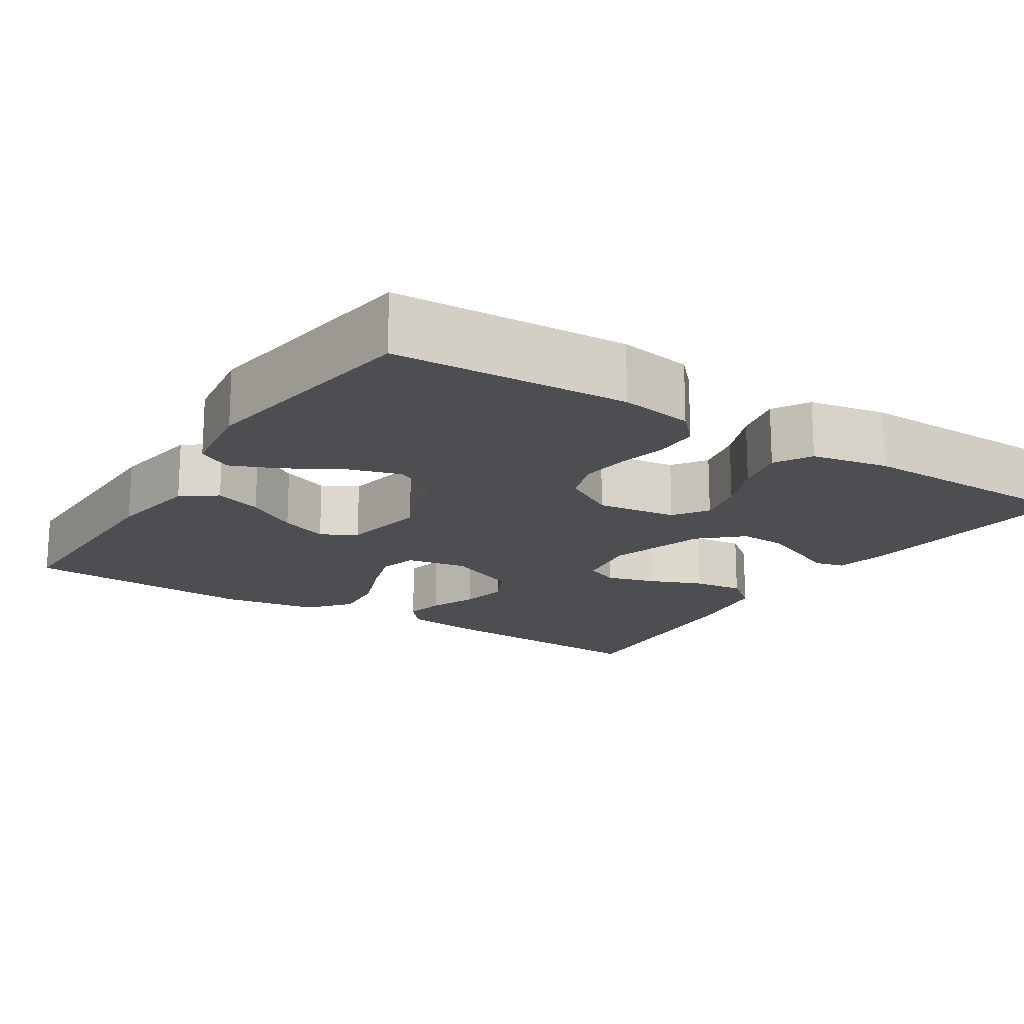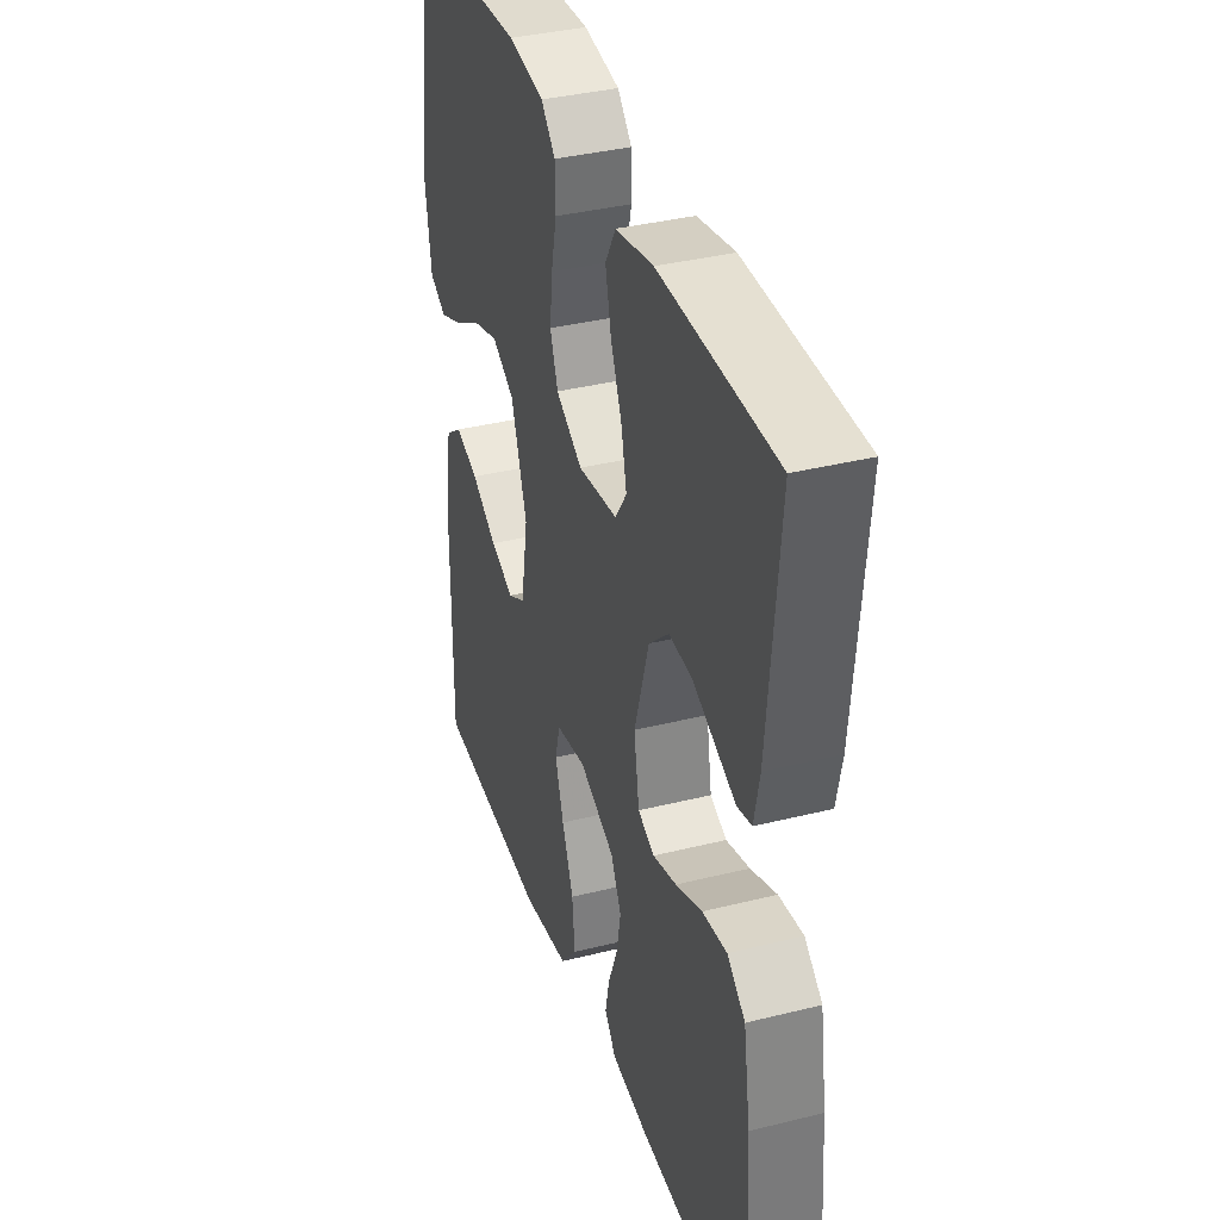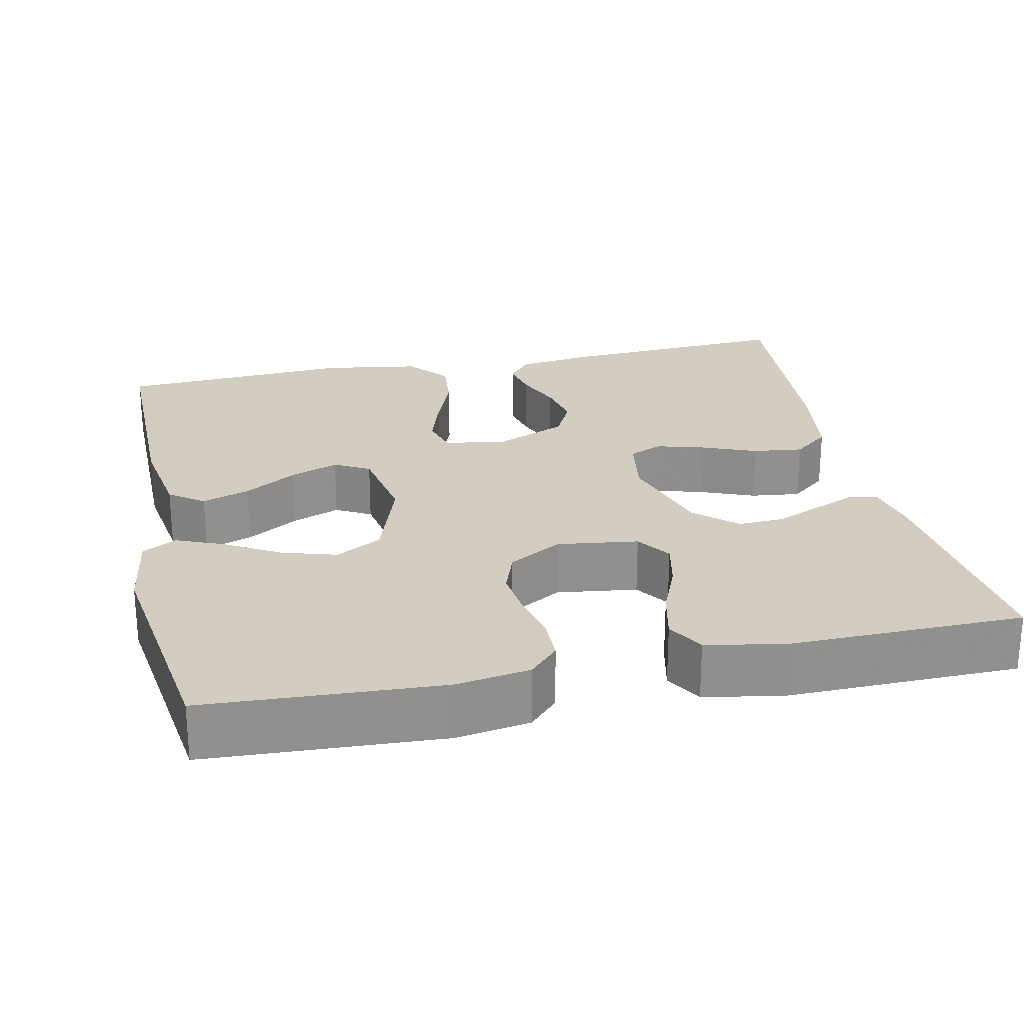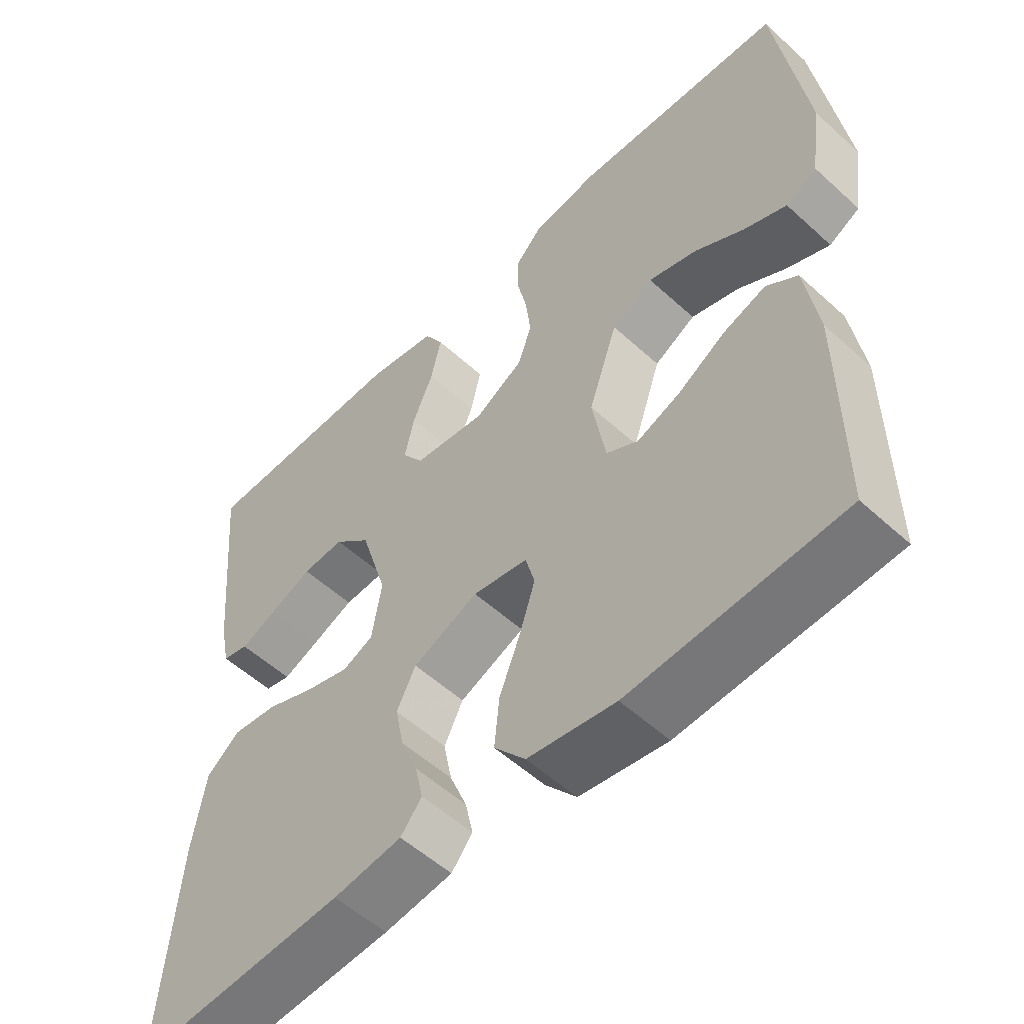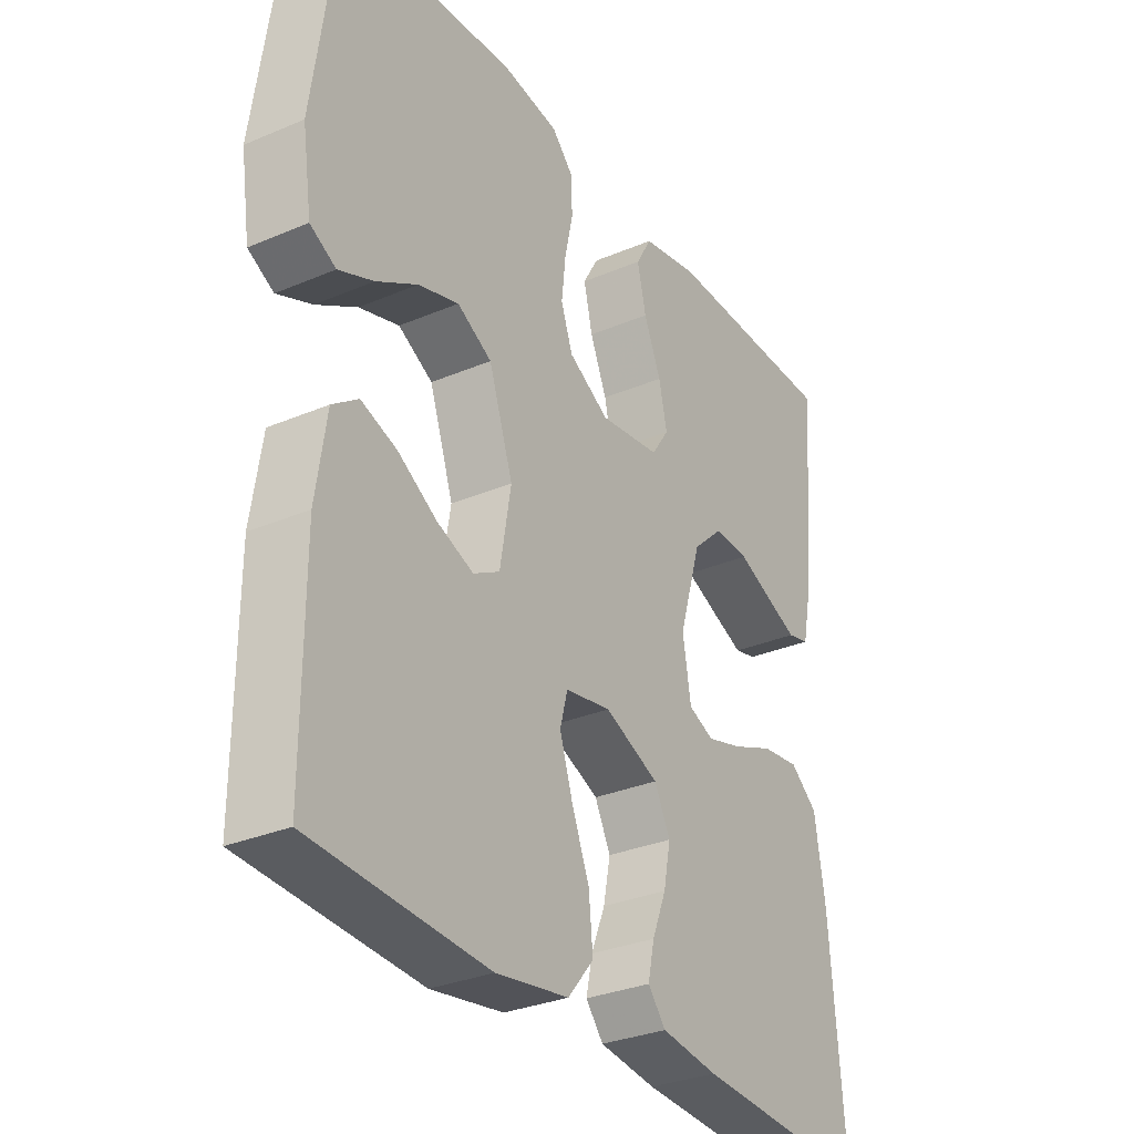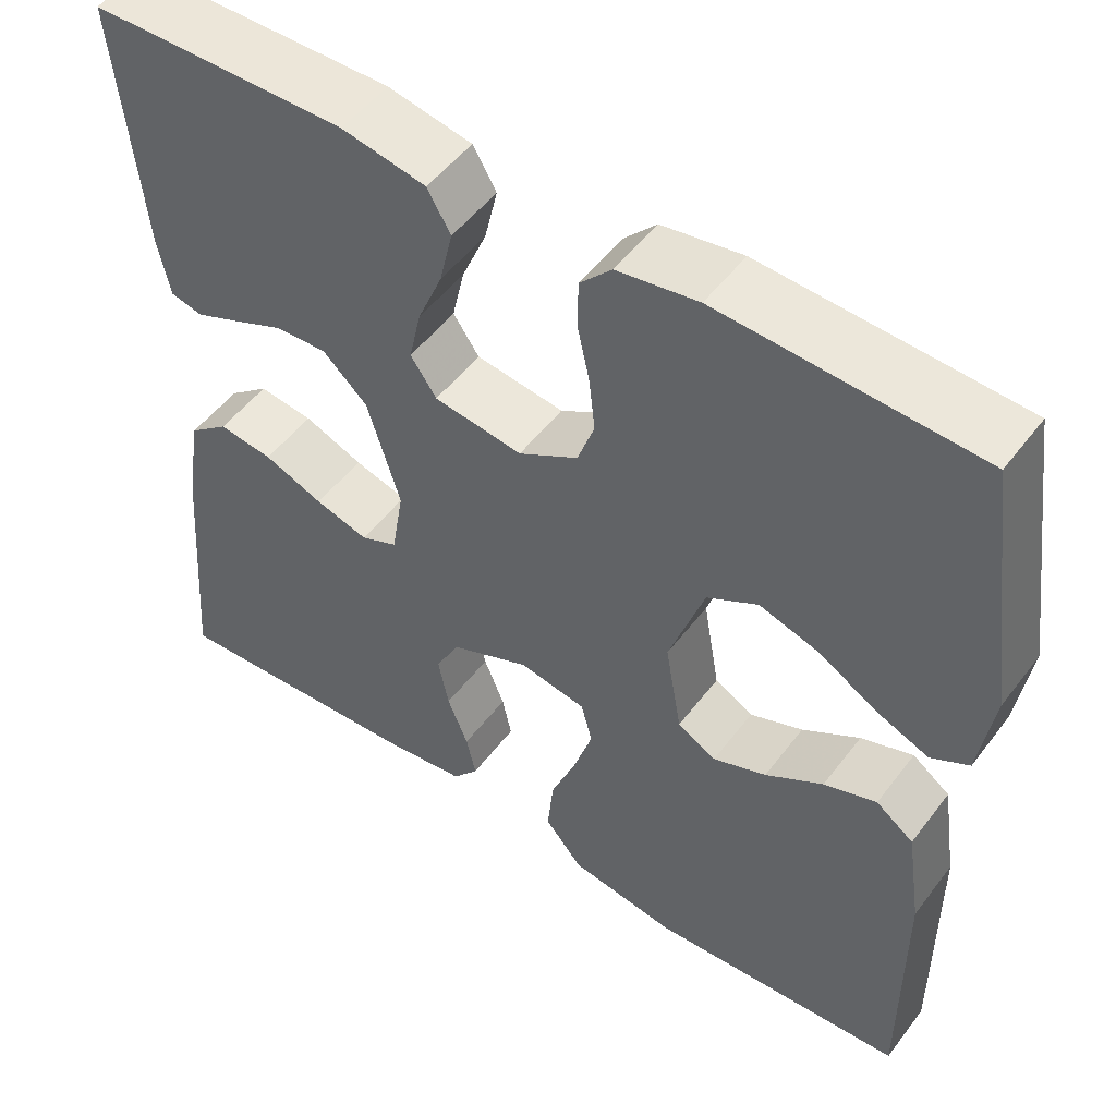
<metadata>
{"format":"obj","ext":"obj","renderer":"f3d","projection":"perspective","resolution":1024,"background":"white","views":[{"elev":-17.2,"azim":-32.8,"up":"+Y"},{"elev":36.8,"azim":72.1,"up":"+Z"},{"elev":24.7,"azim":-12.2,"up":"+Y"},{"elev":-54.5,"azim":-134.0,"up":"+Z"},{"elev":-31.0,"azim":-58.7,"up":"+Z"},{"elev":51.2,"azim":-144.1,"up":"+Z"}]}
</metadata>
<code>
v 0.5 0.07 -0.5
v 0.2 0.07 -0.482
v 0.103 0.07 -0.469
v 0.073 0.07 -0.432
v 0.084 0.07 -0.381
v 0.108 0.07 -0.321
v 0.12 0.07 -0.26
v 0.093 0.07 -0.206
v 0 0.07 -0.166
v -0.078 0.07 -0.18
v -0.091 0.07 -0.229
v -0.069 0.07 -0.298
v -0.039 0.07 -0.374
v -0.032 0.07 -0.445
v -0.076 0.07 -0.498
v -0.2 0.07 -0.518
v -0.5 0.07 -0.5
v -0.499 0.07 -0.2
v -0.481 0.07 -0.081
v -0.437 0.07 -0.049
v -0.376 0.07 -0.07
v -0.309 0.07 -0.111
v -0.247 0.07 -0.135
v -0.202 0.07 -0.11
v -0.183 0.07 0
v -0.224 0.07 0.121
v -0.283 0.07 0.154
v -0.352 0.07 0.133
v -0.422 0.07 0.092
v -0.482 0.07 0.067
v -0.526 0.07 0.091
v -0.542 0.07 0.2
v -0.5 0.07 0.5
v -0.2 0.07 0.516
v -0.106 0.07 0.501
v -0.069 0.07 0.462
v -0.068 0.07 0.406
v -0.082 0.07 0.342
v -0.089 0.07 0.279
v -0.069 0.07 0.223
v 0 0.07 0.183
v 0.103 0.07 0.197
v 0.133 0.07 0.241
v 0.119 0.07 0.304
v 0.09 0.07 0.373
v 0.075 0.07 0.438
v 0.102 0.07 0.485
v 0.2 0.07 0.504
v 0.5 0.07 0.5
v 0.472 0.07 0.2
v 0.458 0.07 0.132
v 0.421 0.07 0.123
v 0.369 0.07 0.145
v 0.309 0.07 0.171
v 0.249 0.07 0.174
v 0.197 0.07 0.126
v 0.159 0.07 0
v 0.173 0.07 -0.084
v 0.216 0.07 -0.103
v 0.278 0.07 -0.085
v 0.347 0.07 -0.057
v 0.411 0.07 -0.049
v 0.458 0.07 -0.087
v 0.476 0.07 -0.2
v 0.5 0 -0.5
v 0.2 0 -0.482
v 0.103 0 -0.469
v 0.073 0 -0.432
v 0.084 0 -0.381
v 0.108 0 -0.321
v 0.12 0 -0.26
v 0.093 0 -0.206
v 0 0 -0.166
v -0.078 0 -0.18
v -0.091 0 -0.229
v -0.069 0 -0.298
v -0.039 0 -0.374
v -0.032 0 -0.445
v -0.076 0 -0.498
v -0.2 0 -0.518
v -0.5 0 -0.5
v -0.499 0 -0.2
v -0.481 0 -0.081
v -0.437 0 -0.049
v -0.376 0 -0.07
v -0.309 0 -0.111
v -0.247 0 -0.135
v -0.202 0 -0.11
v -0.183 0 0
v -0.224 0 0.121
v -0.283 0 0.154
v -0.352 0 0.133
v -0.422 0 0.092
v -0.482 0 0.067
v -0.526 0 0.091
v -0.542 0 0.2
v -0.5 0 0.5
v -0.2 0 0.516
v -0.106 0 0.501
v -0.069 0 0.462
v -0.068 0 0.406
v -0.082 0 0.342
v -0.089 0 0.279
v -0.069 0 0.223
v 0 0 0.183
v 0.103 0 0.197
v 0.133 0 0.241
v 0.119 0 0.304
v 0.09 0 0.373
v 0.075 0 0.438
v 0.102 0 0.485
v 0.2 0 0.504
v 0.5 0 0.5
v 0.472 0 0.2
v 0.458 0 0.132
v 0.421 0 0.123
v 0.369 0 0.145
v 0.309 0 0.171
v 0.249 0 0.174
v 0.197 0 0.126
v 0.159 0 0
v 0.173 0 -0.084
v 0.216 0 -0.103
v 0.278 0 -0.085
v 0.347 0 -0.057
v 0.411 0 -0.049
v 0.458 0 -0.087
v 0.476 0 -0.2
f 4 5 6
f 3 4 6
f 2 3 6
f 1 2 6
f 64 1 6
f 63 64 6
f 62 63 6
f 61 62 6
f 60 61 6
f 59 60 6 7
f 58 59 7 8
f 57 58 8 9
f 56 57 9 10
f 52 53 54
f 51 52 54
f 50 51 54
f 49 50 54
f 48 49 54
f 47 48 54
f 46 47 54
f 45 46 54
f 44 45 54
f 43 44 54 55
f 42 43 55 56
f 36 37 38
f 35 36 38
f 34 35 38
f 33 34 38
f 32 33 38
f 31 32 38
f 30 31 38
f 29 30 38
f 28 29 38
f 27 28 38 39
f 26 27 39 40
f 20 21 22
f 19 20 22
f 18 19 22
f 17 18 22
f 16 17 22
f 15 16 22
f 14 15 22
f 13 14 22
f 12 13 22
f 11 12 22 23
f 10 11 23 24
f 10 24 25
f 56 10 25
f 42 56 25
f 41 42 25
f 25 26 40 41
f 70 69 68
f 70 68 67
f 70 67 66
f 70 66 65
f 70 65 128
f 70 128 127
f 70 127 126
f 70 126 125
f 70 125 124
f 71 70 124 123
f 72 71 123 122
f 73 72 122 121
f 74 73 121 120
f 118 117 116
f 118 116 115
f 118 115 114
f 118 114 113
f 118 113 112
f 118 112 111
f 118 111 110
f 118 110 109
f 118 109 108
f 119 118 108 107
f 120 119 107 106
f 102 101 100
f 102 100 99
f 102 99 98
f 102 98 97
f 102 97 96
f 102 96 95
f 102 95 94
f 102 94 93
f 102 93 92
f 103 102 92 91
f 104 103 91 90
f 86 85 84
f 86 84 83
f 86 83 82
f 86 82 81
f 86 81 80
f 86 80 79
f 86 79 78
f 86 78 77
f 86 77 76
f 87 86 76 75
f 88 87 75 74
f 89 88 74
f 89 74 120
f 89 120 106
f 89 106 105
f 105 104 90 89
f 1 65 66 2
f 2 66 67 3
f 3 67 68 4
f 4 68 69 5
f 5 69 70 6
f 6 70 71 7
f 7 71 72 8
f 8 72 73 9
f 9 73 74 10
f 10 74 75 11
f 11 75 76 12
f 12 76 77 13
f 13 77 78 14
f 14 78 79 15
f 15 79 80 16
f 16 80 81 17
f 17 81 82 18
f 18 82 83 19
f 19 83 84 20
f 20 84 85 21
f 21 85 86 22
f 22 86 87 23
f 23 87 88 24
f 24 88 89 25
f 25 89 90 26
f 26 90 91 27
f 27 91 92 28
f 28 92 93 29
f 29 93 94 30
f 30 94 95 31
f 31 95 96 32
f 32 96 97 33
f 33 97 98 34
f 34 98 99 35
f 35 99 100 36
f 36 100 101 37
f 37 101 102 38
f 38 102 103 39
f 39 103 104 40
f 40 104 105 41
f 41 105 106 42
f 42 106 107 43
f 43 107 108 44
f 44 108 109 45
f 45 109 110 46
f 46 110 111 47
f 47 111 112 48
f 48 112 113 49
f 49 113 114 50
f 50 114 115 51
f 51 115 116 52
f 52 116 117 53
f 53 117 118 54
f 54 118 119 55
f 55 119 120 56
f 56 120 121 57
f 57 121 122 58
f 58 122 123 59
f 59 123 124 60
f 60 124 125 61
f 61 125 126 62
f 62 126 127 63
f 63 127 128 64
f 64 128 65 1

</code>
